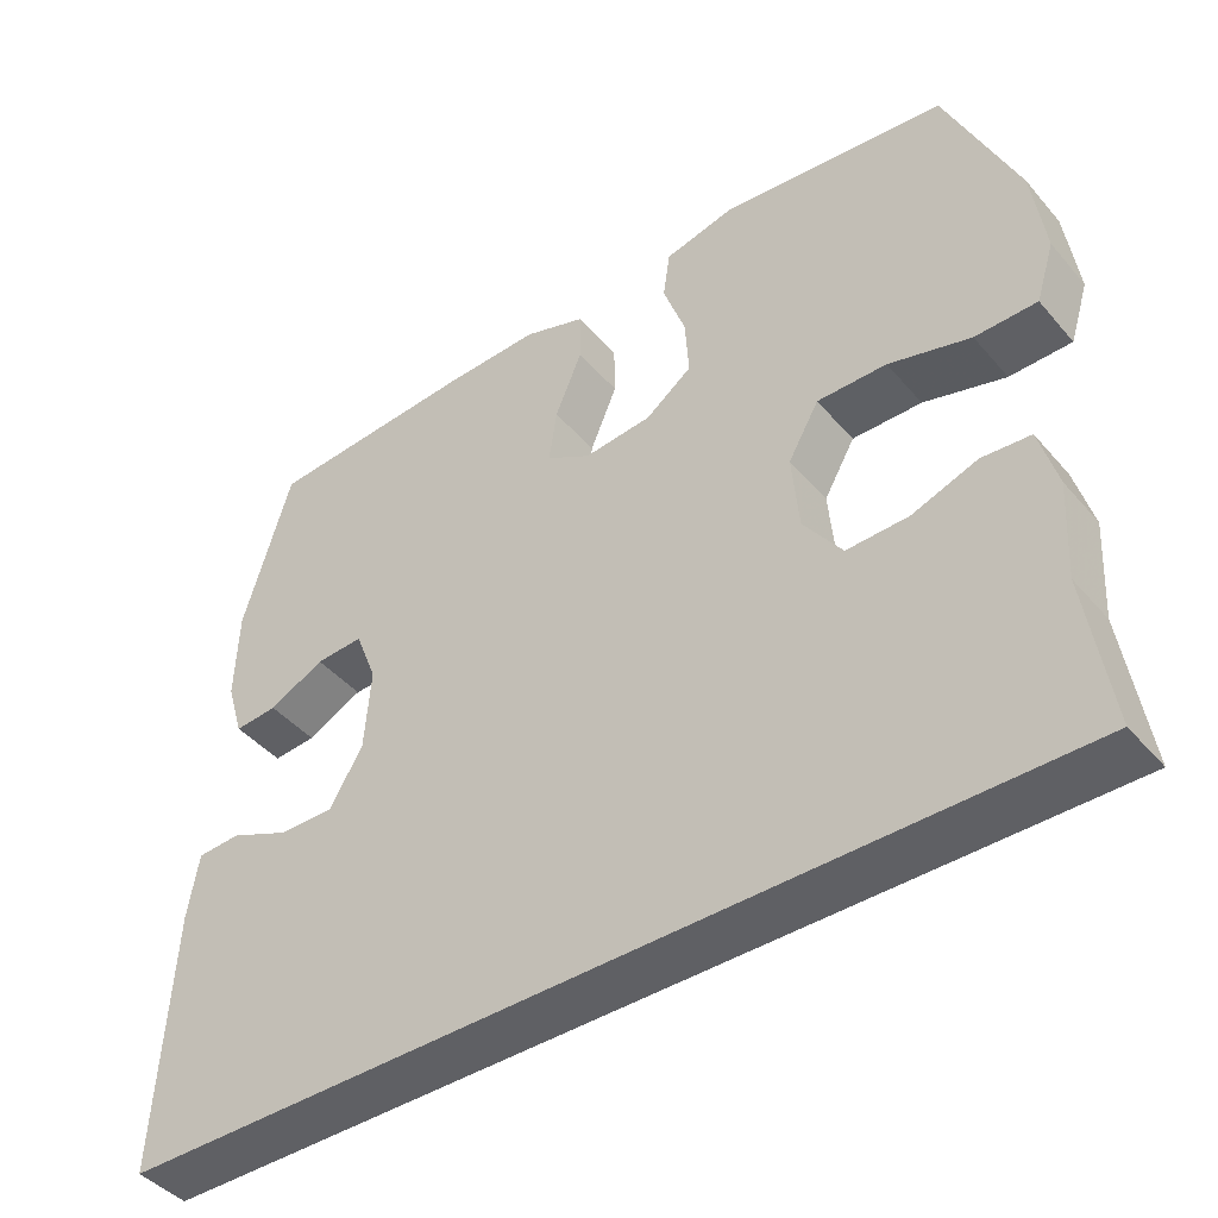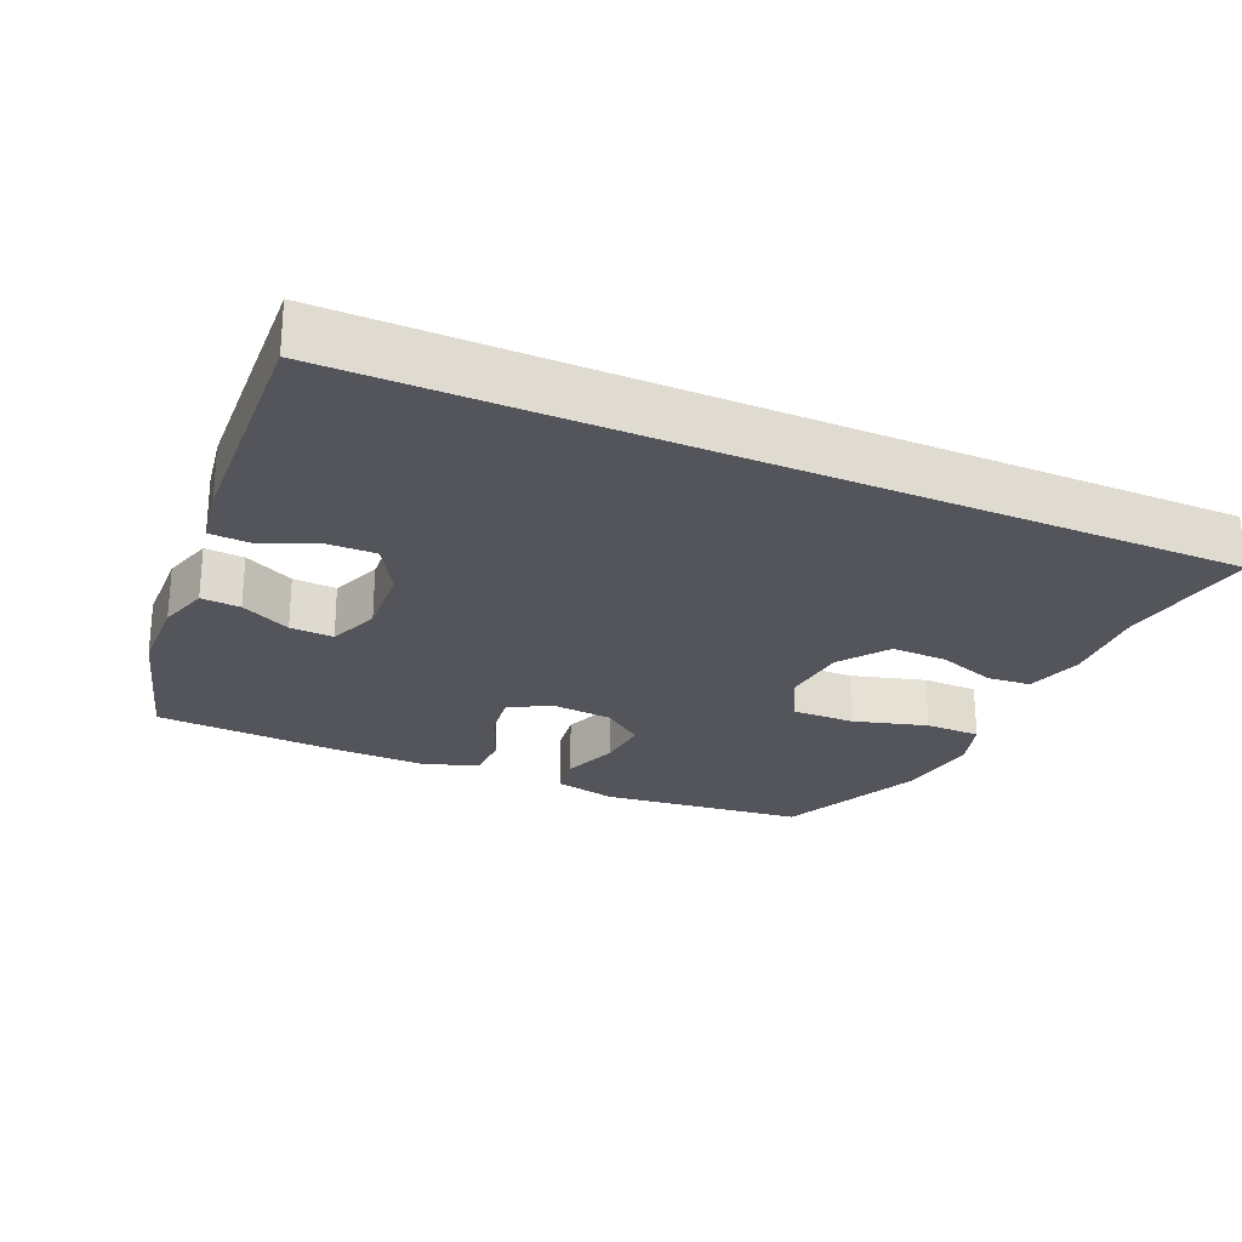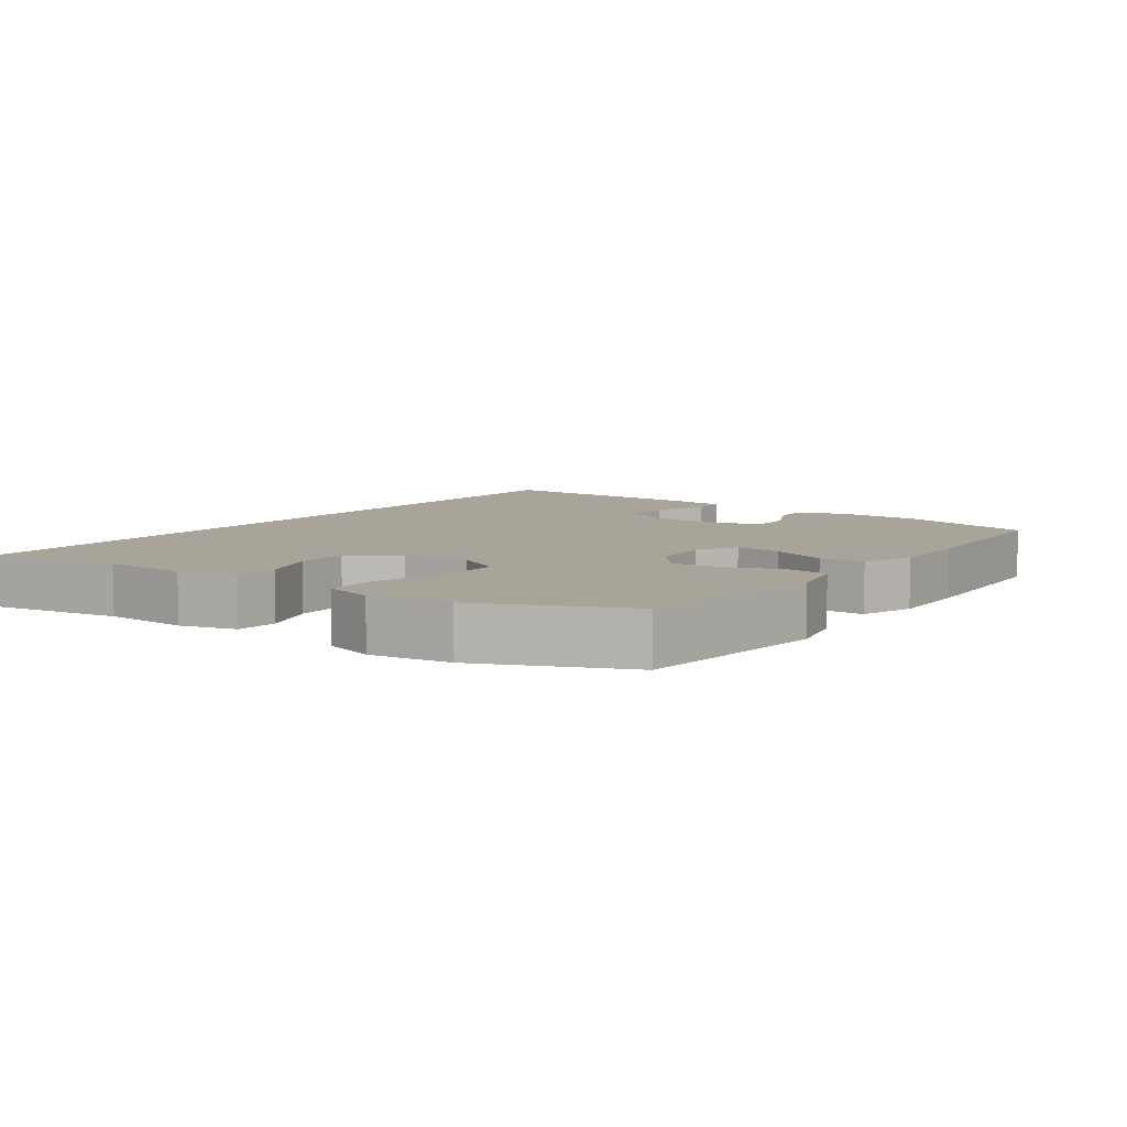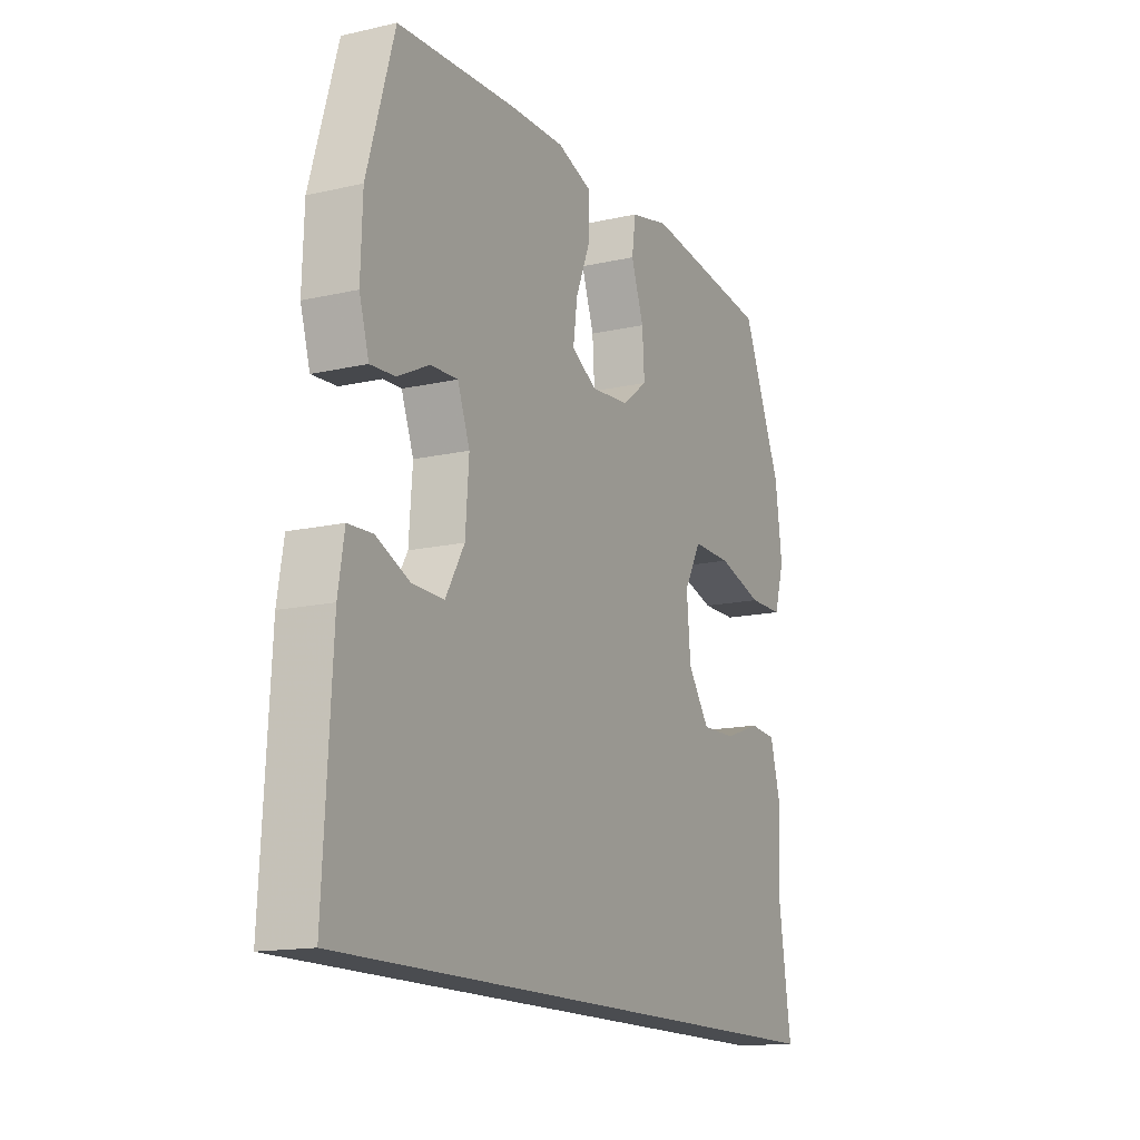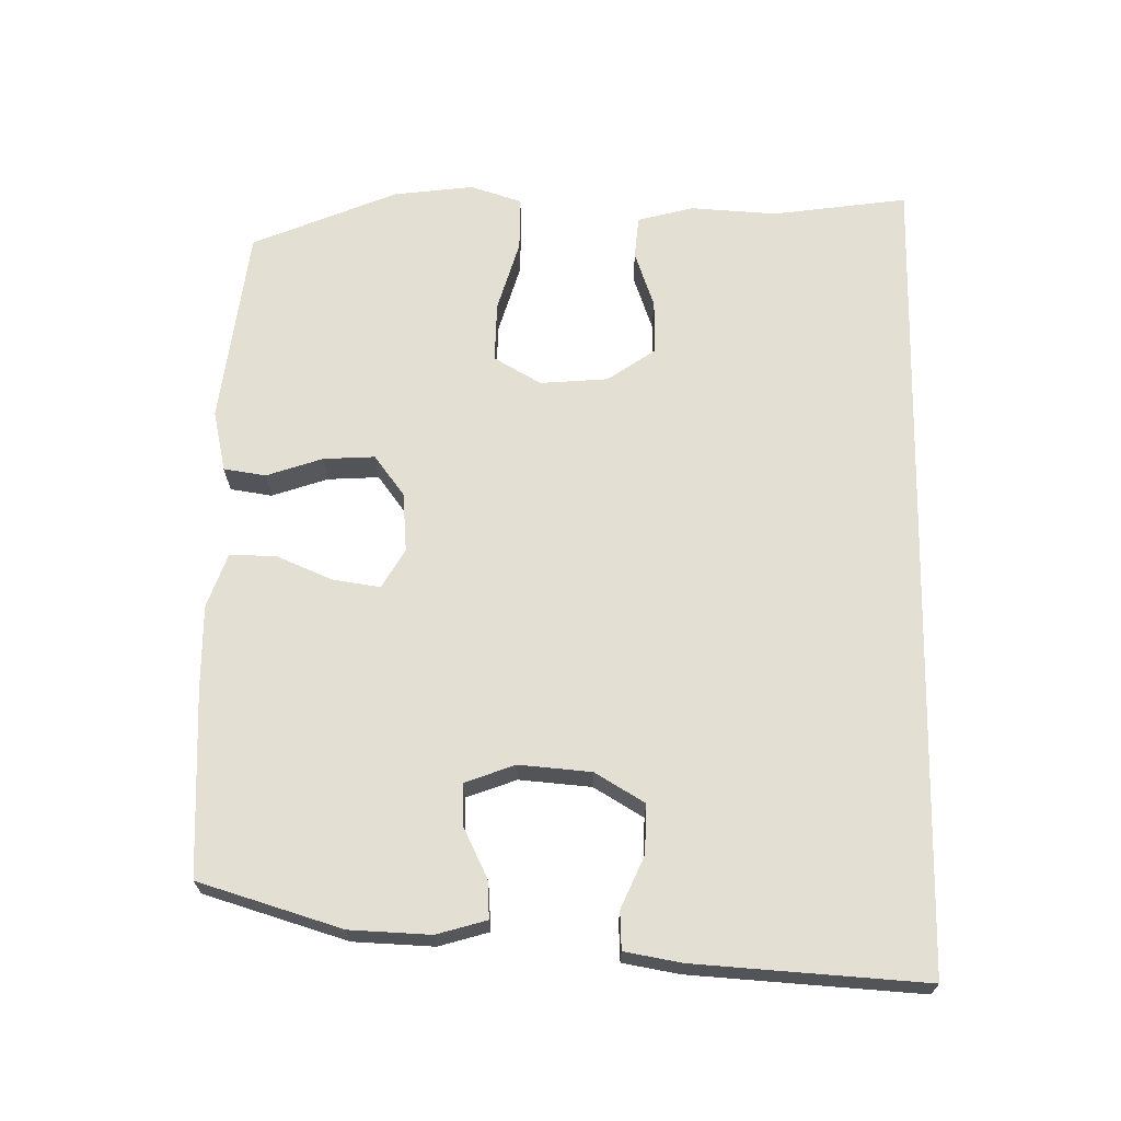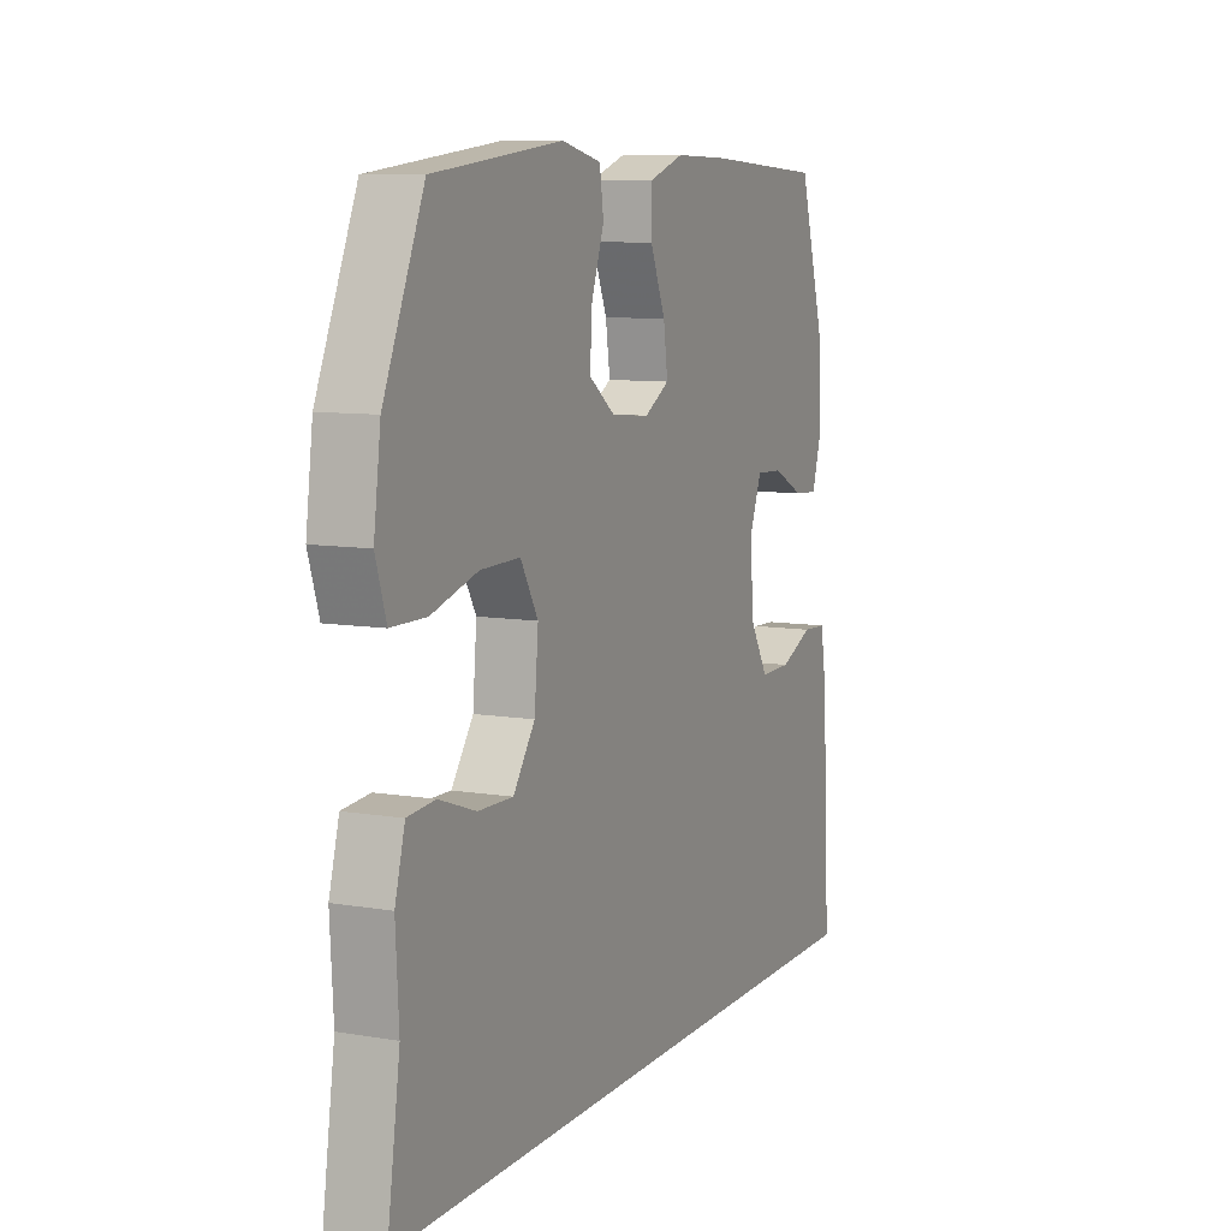
<metadata>
{"format":"obj","ext":"obj","renderer":"f3d","projection":"perspective","resolution":1024,"background":"white","views":[{"elev":-43.4,"azim":-142.7,"up":"+Z"},{"elev":-25.0,"azim":156.2,"up":"+Y"},{"elev":7.1,"azim":-54.4,"up":"+Y"},{"elev":-15.0,"azim":115.9,"up":"+Z"},{"elev":66.9,"azim":91.4,"up":"+Y"},{"elev":9.1,"azim":-66.0,"up":"+Z"}]}
</metadata>
<code>
v -0.5 0.07 0.5
v -0.205 0.07 0.533
v -0.115 0.07 0.512
v -0.106 0.07 0.45
v -0.135 0.07 0.368
v -0.14 0.07 0.292
v -0.08 0.07 0.247
v 0.008 0.07 0.239
v 0.066 0.07 0.272
v 0.056 0.07 0.342
v 0.021 0.07 0.426
v 0.022 0.07 0.493
v 0.102 0.07 0.52
v 0.227 0.07 0.517
v 0.5 0.07 0.5
v 0.562 0.07 0.29
v 0.566 0.07 0.172
v 0.544 0.07 0.099
v 0.488 0.07 0.103
v 0.416 0.07 0.139
v 0.354 0.07 0.142
v 0.326 0.07 0.069
v 0.334 0.07 -0.037
v 0.377 0.07 -0.11
v 0.449 0.07 -0.109
v 0.526 0.07 -0.076
v 0.582 0.07 -0.079
v 0.596 0.07 -0.163
v 0.615 0.07 -0.5
v -0.601 0.07 -0.5
v -0.571 0.07 -0.3
v -0.578 0.07 -0.173
v -0.555 0.07 -0.09
v -0.492 0.07 -0.085
v -0.407 0.07 -0.115
v -0.327 0.07 -0.117
v -0.277 0.07 -0.047
v -0.268 0.07 0.053
v -0.308 0.07 0.123
v -0.398 0.07 0.122
v -0.504 0.07 0.092
v -0.584 0.07 0.093
v -0.608 0.07 0.169
v -0.592 0.07 0.288
v -0.5 0 0.5
v -0.205 0 0.533
v -0.115 0 0.512
v -0.106 0 0.45
v -0.135 0 0.368
v -0.14 0 0.292
v -0.08 0 0.247
v 0.008 0 0.239
v 0.066 0 0.272
v 0.056 0 0.342
v 0.021 0 0.426
v 0.022 0 0.493
v 0.102 0 0.52
v 0.227 0 0.517
v 0.5 0 0.5
v 0.562 0 0.29
v 0.566 0 0.172
v 0.544 0 0.099
v 0.488 0 0.103
v 0.416 0 0.139
v 0.354 0 0.142
v 0.326 0 0.069
v 0.334 0 -0.037
v 0.377 0 -0.11
v 0.449 0 -0.109
v 0.526 0 -0.076
v 0.582 0 -0.079
v 0.596 0 -0.163
v 0.615 0 -0.5
v -0.601 0 -0.5
v -0.571 0 -0.3
v -0.578 0 -0.173
v -0.555 0 -0.09
v -0.492 0 -0.085
v -0.407 0 -0.115
v -0.327 0 -0.117
v -0.277 0 -0.047
v -0.268 0 0.053
v -0.308 0 0.123
v -0.398 0 0.122
v -0.504 0 0.092
v -0.584 0 0.093
v -0.608 0 0.169
v -0.592 0 0.288
f 3 4 5
f 2 3 5
f 1 2 5
f 44 1 5
f 43 44 5
f 42 43 5
f 41 42 5
f 40 41 5
f 39 40 5 6
f 38 39 6 7
f 37 38 7 8
f 36 37 8 9
f 33 34 35
f 32 33 35
f 31 32 35
f 31 35 36
f 30 31 36
f 29 30 36 9
f 27 28 29
f 26 27 29
f 25 26 29
f 24 25 29
f 18 19 20
f 17 18 20
f 16 17 20
f 15 16 20
f 14 15 20
f 13 14 20
f 12 13 20
f 11 12 20
f 10 11 20
f 10 20 21
f 24 29 9 10
f 23 24 10
f 22 23 10
f 10 21 22
f 49 48 47
f 49 47 46
f 49 46 45
f 49 45 88
f 49 88 87
f 49 87 86
f 49 86 85
f 49 85 84
f 50 49 84 83
f 51 50 83 82
f 52 51 82 81
f 53 52 81 80
f 79 78 77
f 79 77 76
f 79 76 75
f 80 79 75
f 80 75 74
f 53 80 74 73
f 73 72 71
f 73 71 70
f 73 70 69
f 73 69 68
f 64 63 62
f 64 62 61
f 64 61 60
f 64 60 59
f 64 59 58
f 64 58 57
f 64 57 56
f 64 56 55
f 64 55 54
f 65 64 54
f 54 53 73 68
f 54 68 67
f 54 67 66
f 66 65 54
f 1 45 46 2
f 2 46 47 3
f 3 47 48 4
f 4 48 49 5
f 5 49 50 6
f 6 50 51 7
f 7 51 52 8
f 8 52 53 9
f 9 53 54 10
f 10 54 55 11
f 11 55 56 12
f 12 56 57 13
f 13 57 58 14
f 14 58 59 15
f 15 59 60 16
f 16 60 61 17
f 17 61 62 18
f 18 62 63 19
f 19 63 64 20
f 20 64 65 21
f 21 65 66 22
f 22 66 67 23
f 23 67 68 24
f 24 68 69 25
f 25 69 70 26
f 26 70 71 27
f 27 71 72 28
f 28 72 73 29
f 29 73 74 30
f 30 74 75 31
f 31 75 76 32
f 32 76 77 33
f 33 77 78 34
f 34 78 79 35
f 35 79 80 36
f 36 80 81 37
f 37 81 82 38
f 38 82 83 39
f 39 83 84 40
f 40 84 85 41
f 41 85 86 42
f 42 86 87 43
f 43 87 88 44
f 44 88 45 1

</code>
